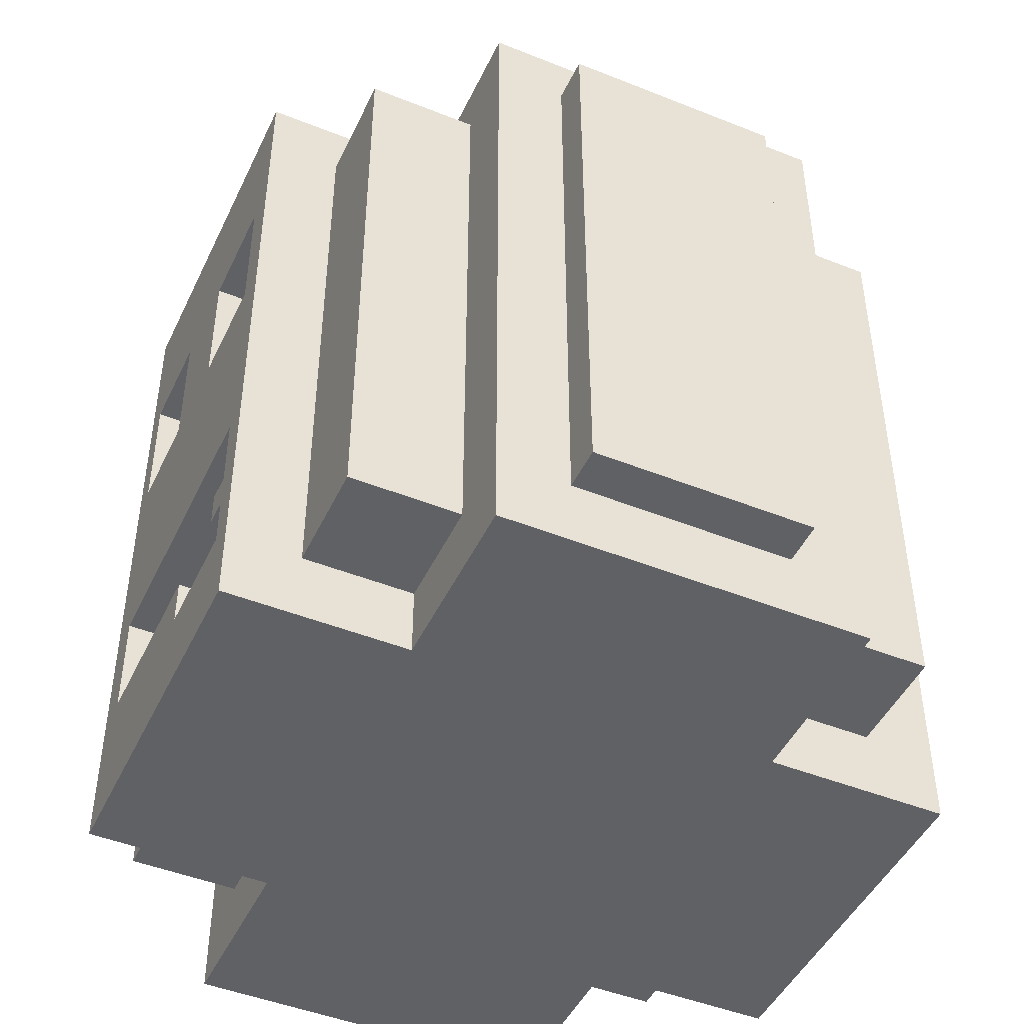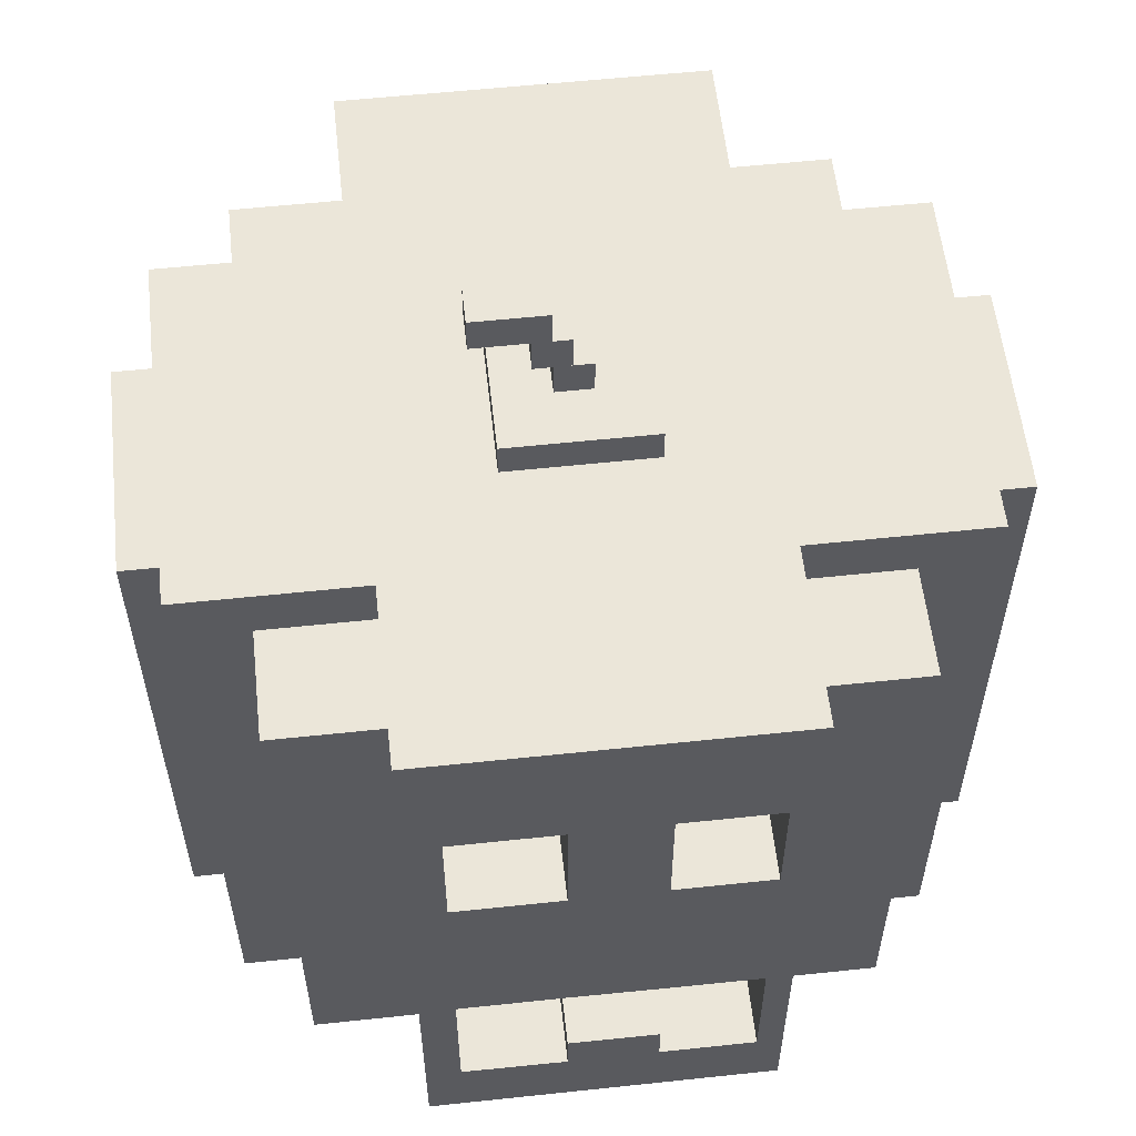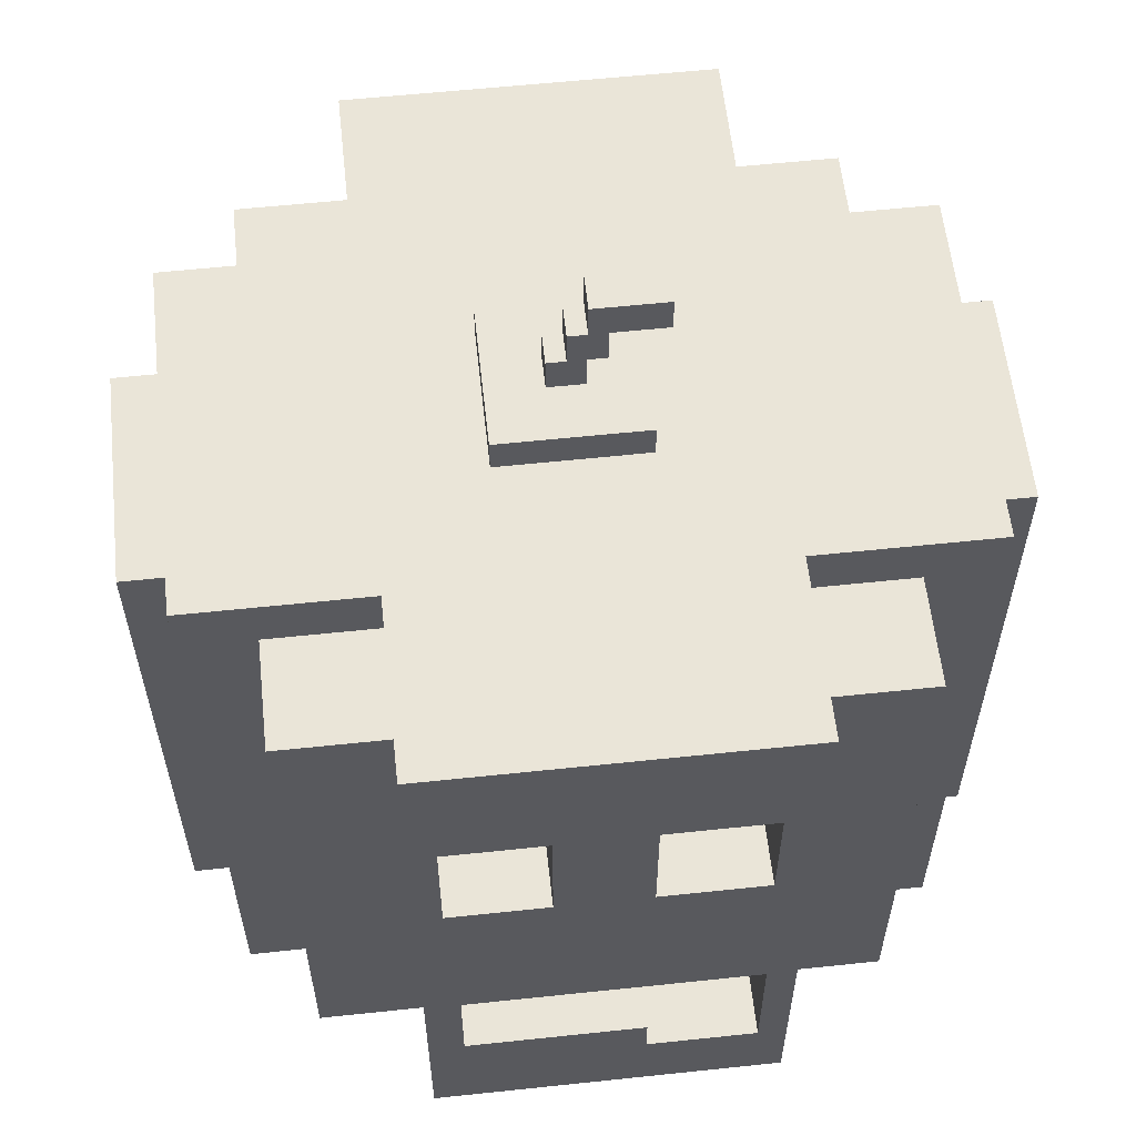
<metadata>
{"format":"obj","ext":"obj","renderer":"f3d","projection":"perspective","resolution":1024,"background":"white","views":[{"elev":-46.6,"azim":65.5,"up":"+Y"},{"elev":57.4,"azim":173.7,"up":"+Y"},{"elev":59.0,"azim":-6.2,"up":"+Y"}]}
</metadata>
<code>
g Object020
v 1.248 0.2241 0.3792
v 1.408 0.2241 -0.3708
v 1.248 0.2241 -0.3708
v 1.408 0.2241 0.3792
v 1.248 2.285 0.3792
v 1.408 2.285 -0.3708
v 1.408 2.285 0.3792
v 1.248 2.285 -0.3708
v 1.248 0.2241 0.3792
v 1.408 2.285 0.3792
v 1.408 0.2241 0.3792
v 1.248 2.285 0.3792
v 1.408 0.2241 0.3792
v 1.408 2.285 -0.3708
v 1.408 0.2241 -0.3708
v 1.408 2.285 0.3792
v 1.408 0.2241 -0.3708
v 1.248 2.285 -0.3708
v 1.248 0.2241 -0.3708
v 1.408 2.285 -0.3708
v -1.408 0.2241 0.3792
v -1.239 0.2241 -0.3708
v -1.408 0.2241 -0.3708
v -1.239 0.2241 0.3792
v -1.408 2.285 0.3792
v -1.239 2.285 -0.3708
v -1.239 2.285 0.3792
v -1.408 2.285 -0.3708
v -1.408 0.2241 0.3792
v -1.239 2.285 0.3792
v -1.239 0.2241 0.3792
v -1.408 2.285 0.3792
v -1.239 0.2241 -0.3708
v -1.408 2.285 -0.3708
v -1.408 0.2241 -0.3708
v -1.239 2.285 -0.3708
v -1.408 0.2241 -0.3708
v -1.408 2.285 0.3792
v -1.408 0.2241 0.3792
v -1.408 2.285 -0.3708
v 0.4022 0.7095 1.19
v 0.2147 0.7095 1.128
v 0.2147 0.7095 1.19
v 0.4022 0.7095 1.128
v 0.4022 0.8355 1.19
v 0.2147 0.7095 1.19
v 0.2147 0.8355 1.19
v 0.4022 0.7095 1.19
v 0.2147 0.8355 1.19
v 0.2147 0.7095 1.128
v 0.2147 0.8355 1.128
v 0.2147 0.7095 1.19
v 0.2147 0.8355 1.128
v 0.4022 0.7095 1.128
v 0.4022 0.8355 1.128
v 0.2147 0.7095 1.128
v 0.4022 0.8355 1.128
v 0.4022 0.7095 1.19
v 0.4022 0.8355 1.19
v 0.4022 0.7095 1.128
v 0.4239 0.7095 -1.043
v 0.2364 0.7095 -1.105
v 0.2364 0.7095 -1.043
v 0.4239 0.7095 -1.105
v 0.4239 0.8355 -1.043
v 0.2364 0.7095 -1.043
v 0.2364 0.8355 -1.043
v 0.4239 0.7095 -1.043
v 0.2364 0.8355 -1.043
v 0.2364 0.7095 -1.105
v 0.2364 0.8355 -1.105
v 0.2364 0.7095 -1.043
v 0.2364 0.8355 -1.105
v 0.4239 0.7095 -1.105
v 0.4239 0.8355 -1.105
v 0.2364 0.7095 -1.105
v 0.4239 0.8355 -1.105
v 0.4239 0.7095 -1.043
v 0.4239 0.8355 -1.043
v 0.4239 0.7095 -1.105
v -0.2872 0.6361 -1.043
v -0.4747 0.6361 -1.105
v -0.4747 0.6361 -1.043
v -0.2872 0.6361 -1.105
v -0.2872 0.8355 -1.043
v -0.4747 0.6361 -1.043
v -0.4747 0.8355 -1.043
v -0.2872 0.6361 -1.043
v -0.4747 0.8355 -1.043
v -0.4747 0.6361 -1.105
v -0.4747 0.8355 -1.105
v -0.4747 0.6361 -1.043
v -0.4747 0.8355 -1.105
v -0.2872 0.6361 -1.105
v -0.2872 0.8355 -1.105
v -0.4747 0.6361 -1.105
v -0.2872 0.8355 -1.105
v -0.2872 0.6361 -1.043
v -0.2872 0.8355 -1.043
v -0.2872 0.6361 -1.105
v -0.2591 2.61 0.2238
v 0.2409 2.61 -0.2762
v 0.2409 2.61 0.2238
v -0.2591 2.61 -0.2762
v -0.2591 2.485 0.2238
v 0.2409 2.61 0.2238
v 0.2409 2.485 0.2238
v -0.2591 2.61 0.2238
v 0.2409 2.485 0.2238
v 0.2409 2.61 -0.2762
v 0.2409 2.485 -0.2762
v 0.2409 2.61 0.2238
v 0.2409 2.485 -0.2762
v -0.2591 2.61 -0.2762
v -0.2591 2.485 -0.2762
v 0.2409 2.61 -0.2762
v -0.2591 2.485 -0.2762
v -0.2591 2.61 0.2238
v -0.2591 2.485 0.2238
v -0.2591 2.61 -0.2762
v -0.07162 2.61 0.03628
v 0.05337 2.61 -0.08872
v -0.07162 2.61 -0.08872
v 0.05337 2.61 0.03628
v -0.07162 2.735 0.03628
v 0.05337 2.735 -0.08872
v 0.05337 2.735 0.03628
v -0.07162 2.735 -0.08872
v -0.07162 2.61 0.03628
v 0.05337 2.735 0.03628
v 0.05337 2.61 0.03628
v -0.07162 2.735 0.03628
v 0.05337 2.61 0.03628
v 0.05337 2.735 -0.08872
v 0.05337 2.61 -0.08872
v 0.05337 2.735 0.03628
v 0.05337 2.61 -0.08872
v -0.07162 2.735 -0.08872
v -0.07162 2.61 -0.08872
v 0.05337 2.735 -0.08872
v -0.07162 2.61 -0.08872
v -0.07162 2.735 0.03628
v -0.07162 2.61 0.03628
v -0.07162 2.735 -0.08872
v -0.008115 2.735 0.03628
v 0.1169 2.735 -0.08872
v -0.008115 2.735 -0.08872
v 0.1169 2.735 0.03628
v -0.008115 2.86 0.03628
v 0.1169 2.86 -0.08872
v 0.1169 2.86 0.03628
v -0.008115 2.86 -0.08872
v -0.008115 2.735 0.03628
v 0.1169 2.86 0.03628
v 0.1169 2.735 0.03628
v -0.008115 2.86 0.03628
v 0.1169 2.735 0.03628
v 0.1169 2.86 -0.08872
v 0.1169 2.735 -0.08872
v 0.1169 2.86 0.03628
v 0.1169 2.735 -0.08872
v -0.008115 2.86 -0.08872
v -0.008115 2.735 -0.08872
v 0.1169 2.86 -0.08872
v -0.008115 2.735 -0.08872
v -0.008115 2.86 0.03628
v -0.008115 2.735 0.03628
v -0.008115 2.86 -0.08872
v 0.0556 2.86 0.03628
v 0.3056 2.86 -0.08872
v 0.0556 2.86 -0.08872
v 0.3056 2.86 0.03628
v 0.0556 2.985 0.03628
v 0.3056 2.985 -0.08872
v 0.3056 2.985 0.03628
v 0.0556 2.985 -0.08872
v 0.0556 2.86 0.03628
v 0.3056 2.985 0.03628
v 0.3056 2.86 0.03628
v 0.0556 2.985 0.03628
v 0.3056 2.86 0.03628
v 0.3056 2.985 -0.08872
v 0.3056 2.86 -0.08872
v 0.3056 2.985 0.03628
v 0.3056 2.86 -0.08872
v 0.0556 2.985 -0.08872
v 0.0556 2.86 -0.08872
v 0.3056 2.985 -0.08872
v 0.0556 2.86 -0.08872
v 0.0556 2.985 0.03628
v 0.0556 2.86 0.03628
v 0.0556 2.985 -0.08872
v 0.5108 -0.01151 -1.25
v 0.6338 -0.01151 1.25
v 0.6338 -0.01151 -1.25
v 0.139 -0.01151 -1.25
v -0.1819 -0.01151 -1.25
v -0.5252 -0.01151 -1.25
v -0.6162 -0.01151 -1.25
v -0.6162 -0.01151 1.25
v 0.139 2.488 1.25
v 0.6338 2.488 -1.25
v 0.6338 2.488 1.25
v -0.6162 2.488 1.25
v -0.6162 2.488 -1.25
v 0.139 0.3026 1.25
v -0.4926 0.4614 1.25
v 0.139 0.4615 1.25
v 0.6338 -0.01151 1.25
v -0.6162 -0.01151 1.25
v -0.6162 0.8312 1.25
v -0.4926 0.8312 1.25
v 0.5321 0.3029 1.25
v 0.6338 0.8307 1.25
v 0.5305 0.8307 1.25
v 0.139 1.547 1.25
v 0.5108 1.547 1.25
v 0.5108 1.992 1.25
v 0.6338 2.488 1.25
v 0.139 2.488 1.25
v 0.139 1.992 1.25
v 0.139 0.8305 1.25
v -0.1819 0.8312 1.25
v -0.6162 2.488 1.25
v -0.1819 1.992 1.25
v -0.5252 1.992 1.25
v -0.6162 1.992 1.25
v -0.1819 1.547 1.25
v -0.5252 1.547 1.25
v 0.6338 -0.01151 1.25
v 0.6338 1.547 -1.25
v 0.6338 -0.01151 -1.25
v 0.6338 0.8307 1.25
v 0.6338 1.992 -1.25
v 0.6338 2.488 -1.25
v 0.6338 2.488 1.25
v -0.6162 -0.01151 -1.25
v -0.6162 0.8312 1.25
v -0.6162 -0.01151 1.25
v -0.6162 1.992 1.25
v -0.6162 1.547 -1.25
v -0.6162 1.992 -1.25
v -0.6162 2.488 1.25
v -0.6162 2.488 -1.25
v -0.5252 -0.01151 0.625
v -1.241 -0.01151 -0.625
v -1.241 -0.01151 0.625
v -0.1819 -0.01151 0.625
v 0.139 -0.01151 0.625
v 0.5108 -0.01151 0.625
v 1.259 -0.01151 -0.625
v 1.259 -0.01151 0.625
v -1.241 2.473 -0.625
v -0.5252 2.473 0.625
v -1.241 2.473 0.625
v -0.5252 2.473 -0.625
v -0.1819 2.473 0.625
v -0.1819 2.473 -0.625
v 0.139 2.473 0.625
v 0.139 2.473 -0.625
v 0.5108 2.473 0.625
v 0.5108 2.473 -0.625
v 1.259 2.473 -0.625
v 1.259 2.473 0.625
v 1.259 -0.01151 -0.625
v 1.259 2.473 0.625
v 1.259 2.473 -0.625
v 1.259 -0.01151 0.625
v -1.241 2.473 -0.625
v -0.5252 1.992 -0.625
v -0.5252 2.473 -0.625
v -1.241 -0.01151 -0.625
v -0.5252 1.547 -0.625
v -0.1819 1.238 -0.625
v 0.139 1.238 -0.625
v 1.259 -0.01151 -0.625
v 0.5108 1.547 -0.625
v 0.5108 1.992 -0.625
v 1.259 2.473 -0.625
v 0.5108 2.473 -0.625
v -0.1819 1.547 -0.625
v -0.1819 2.473 -0.625
v -0.1819 1.992 -0.625
v 0.139 1.547 -0.625
v 0.139 1.992 -0.625
v 0.139 2.473 -0.625
v -1.241 -0.01151 -0.625
v -1.241 2.473 0.625
v -1.241 -0.01151 0.625
v -1.241 2.473 -0.625
v -1.241 -0.01151 0.625
v -0.5252 1.238 0.625
v -0.5252 -0.01151 0.625
v -0.5252 1.547 0.625
v -0.5252 1.992 0.625
v -1.241 2.473 0.625
v -0.5252 2.473 0.625
v -0.1819 -0.01151 0.625
v -0.1819 1.238 0.625
v 0.139 -0.01151 0.625
v 0.139 1.238 0.625
v 0.5108 -0.01151 0.625
v 0.5108 1.238 0.625
v 0.139 1.547 0.625
v 0.5108 1.547 0.625
v 1.259 2.473 0.625
v 0.5108 1.992 0.625
v 0.5108 2.473 0.625
v 0.139 2.473 0.625
v 0.139 1.992 0.625
v 1.259 -0.01151 0.625
v -0.1819 1.547 0.625
v -0.1819 2.473 0.625
v -0.1819 1.992 0.625
v 0.5108 1.992 1.25
v 0.139 1.992 -1.25
v 0.139 1.992 1.25
v 0.5108 1.992 -1.25
v 0.139 1.992 1.25
v 0.139 1.547 -1.25
v 0.139 1.547 1.25
v 0.139 1.992 -1.25
v 0.139 1.547 1.25
v 0.5108 1.547 -1.25
v 0.5108 1.547 1.25
v 0.139 1.547 -1.25
v 0.5108 1.547 1.25
v 0.5108 1.992 -1.25
v 0.5108 1.992 1.25
v 0.5108 1.547 -1.25
v -0.5252 1.992 -1.25
v -0.1819 1.992 1.25
v -0.1819 1.992 -1.25
v -0.5252 1.992 1.25
v -0.1819 1.992 -1.25
v -0.1819 1.547 1.25
v -0.1819 1.547 -1.25
v -0.1819 1.992 1.25
v -0.1819 1.547 -1.25
v -0.5252 1.547 1.25
v -0.5252 1.547 -1.25
v -0.1819 1.547 1.25
v -0.5252 1.547 -1.25
v -0.5252 1.992 1.25
v -0.5252 1.992 -1.25
v -0.5252 1.547 1.25
v 0.139 0.8305 1.25
v -0.1819 0.8312 0.9741
v -0.1819 0.8312 1.25
v 0.139 0.8305 0.9741
v -0.4926 0.8312 0.9741
v -0.4926 0.8312 1.25
v 0.5305 0.8307 1.25
v 0.5305 0.8307 0.9741
v -0.4926 0.8312 1.25
v -0.4926 0.4614 0.9741
v -0.4926 0.4614 1.25
v -0.4926 0.8312 0.9741
v -0.4926 0.4614 1.25
v 0.139 0.4615 0.9741
v 0.139 0.4615 1.25
v -0.4926 0.4614 0.9741
v 0.139 0.4615 1.25
v 0.139 0.3026 0.9741
v 0.139 0.3026 1.25
v 0.139 0.4615 0.9741
v 0.139 0.3026 1.25
v 0.5321 0.3029 0.9741
v 0.5321 0.3029 1.25
v 0.139 0.3026 0.9741
v 0.5321 0.3029 1.25
v 0.5305 0.8307 0.9741
v 0.5305 0.8307 1.25
v 0.5321 0.3029 0.9741
v -0.1819 0.268 -1.25
v 0.139 0.4271 -1.25
v -0.1819 0.4247 -1.25
v -0.1819 -0.01151 -1.25
v 0.139 0.268 -1.25
v 0.139 -0.01151 -1.25
v 0.5108 -0.01151 -1.25
v 0.5108 0.2729 -1.25
v 0.6338 -0.01151 -1.25
v 0.5108 0.8115 -1.25
v 0.5108 1.547 -1.25
v 0.139 1.547 -1.25
v 0.139 0.8115 -1.25
v -0.1819 0.8068 -1.25
v -0.1819 1.547 -1.25
v -0.5252 1.547 -1.25
v -0.5252 0.8044 -1.25
v -0.6162 -0.01151 -1.25
v -0.5252 0.2681 -1.25
v -0.5252 -0.01151 -1.25
v -0.6162 1.547 -1.25
v -0.6162 1.992 -1.25
v -0.5252 1.992 -1.25
v -0.6162 2.488 -1.25
v 0.6338 2.488 -1.25
v -0.1819 1.992 -1.25
v 0.139 1.992 -1.25
v 0.5108 1.992 -1.25
v 0.6338 1.992 -1.25
v 0.6338 1.547 -1.25
v 0.5108 0.8115 -1.25
v 0.5108 0.2729 -0.9741
v 0.5108 0.2729 -1.25
v 0.5108 0.8115 -0.9741
v 0.5108 0.2729 -1.25
v 0.139 0.268 -0.9741
v 0.139 0.268 -1.25
v 0.5108 0.2729 -0.9741
v 0.139 0.268 -1.25
v 0.139 0.4271 -0.9741
v 0.139 0.4271 -1.25
v 0.139 0.268 -0.9741
v 0.139 0.4271 -1.25
v -0.1819 0.4247 -0.9741
v -0.1819 0.4247 -1.25
v 0.139 0.4271 -0.9741
v -0.1819 0.4247 -1.25
v -0.1819 0.268 -0.9741
v -0.1819 0.268 -1.25
v -0.1819 0.4247 -0.9741
v -0.1819 0.268 -1.25
v -0.5252 0.2681 -0.9741
v -0.5252 0.2681 -1.25
v -0.1819 0.268 -0.9741
v -0.5252 0.2681 -1.25
v -0.5252 0.8044 -0.9741
v -0.5252 0.8044 -1.25
v -0.5252 0.2681 -0.9741
v 0.139 0.8115 -1.25
v 0.5108 0.8115 -0.9741
v 0.5108 0.8115 -1.25
v -0.5252 0.8044 -0.9741
v -0.1819 0.8068 -1.25
v -0.5252 0.8044 -1.25
v -0.9912 0.2309 -1
v 1.009 0.2309 1
v 1.009 0.2309 -1
v -0.9912 0.2309 1
v -0.5252 2.285 1
v 1.009 2.285 -1
v 1.009 2.285 1
v -0.9912 2.285 -1
v -0.9912 2.285 1
v 1.009 0.2309 1
v 1.009 2.285 -1
v 1.009 0.2309 -1
v 1.009 2.285 1
v -0.9912 0.2309 -1
v -0.9912 2.285 1
v -0.9912 0.2309 1
v -0.9912 2.285 -1
v 1.009 2.285 -1
v 0.139 1.992 -1
v 0.5108 1.992 -1
v 1.009 0.2309 -1
v 0.5108 1.547 -1
v -0.1819 1.547 -1
v -0.9912 0.2309 -1
v -0.5252 1.547 -1
v -0.5252 1.992 -1
v -0.9912 2.285 -1
v 0.139 1.547 -1
v -0.1819 1.992 -1
v 0.139 1.547 -1
v -0.1819 1.547 -1
v 0.5108 1.547 -1
v 0.139 1.547 1
v -0.1819 1.992 1
v 0.139 1.992 1
v -0.1819 1.547 1
v -0.5252 2.285 1
v -0.5252 1.992 1
v -0.9912 2.285 1
v -0.5252 1.547 1
v -0.9912 0.2309 1
v 1.009 0.2309 1
v 0.5108 1.547 1
v 0.5108 1.992 1
v 1.009 2.285 1
v 0.5108 1.547 1
v -0.1819 1.547 1
v 0.139 1.547 1
g Object020_0
f 3 2 1
f 4 1 2
f 7 6 5
f 8 5 6
f 11 10 9
f 12 9 10
f 15 14 13
f 16 13 14
f 19 18 17
f 20 17 18
f 23 22 21
f 24 21 22
f 27 26 25
f 28 25 26
f 31 30 29
f 32 29 30
f 35 34 33
f 36 33 34
f 39 38 37
f 40 37 38
f 43 42 41
f 44 41 42
f 47 46 45
f 48 45 46
f 51 50 49
f 52 49 50
f 55 54 53
f 56 53 54
f 59 58 57
f 60 57 58
f 63 62 61
f 64 61 62
f 67 66 65
f 68 65 66
f 71 70 69
f 72 69 70
f 75 74 73
f 76 73 74
f 79 78 77
f 80 77 78
f 83 82 81
f 84 81 82
f 87 86 85
f 88 85 86
f 91 90 89
f 92 89 90
f 95 94 93
f 96 93 94
f 99 98 97
f 100 97 98
f 103 102 101
f 104 101 102
f 107 106 105
f 108 105 106
f 111 110 109
f 112 109 110
f 115 114 113
f 116 113 114
f 119 118 117
f 120 117 118
f 123 122 121
f 124 121 122
f 127 126 125
f 128 125 126
f 131 130 129
f 132 129 130
f 135 134 133
f 136 133 134
f 139 138 137
f 140 137 138
f 143 142 141
f 144 141 142
f 147 146 145
f 148 145 146
f 151 150 149
f 152 149 150
f 155 154 153
f 156 153 154
f 159 158 157
f 160 157 158
f 163 162 161
f 164 161 162
f 167 166 165
f 168 165 166
f 171 170 169
f 172 169 170
f 175 174 173
f 176 173 174
f 179 178 177
f 180 177 178
f 183 182 181
f 184 181 182
f 187 186 185
f 188 185 186
f 191 190 189
f 192 189 190
f 195 194 193
f 193 194 196
f 196 194 197
f 197 194 198
f 198 194 199
f 199 194 200
f 203 202 201
f 201 202 204
f 202 205 204
f 208 207 206
f 207 209 206
f 210 209 207
f 211 210 207
f 212 211 207
f 206 209 213
f 209 214 213
f 213 214 215
f 214 216 215
f 217 216 214
f 218 217 214
f 219 218 214
f 220 218 219
f 221 218 220
f 215 216 222
f 222 216 223
f 220 224 221
f 224 225 221
f 221 225 216
f 226 225 224
f 227 226 224
f 225 228 216
f 216 228 223
f 228 229 223
f 226 227 229
f 227 212 229
f 229 212 223
f 211 212 227
f 232 231 230
f 231 233 230
f 234 233 231
f 235 233 234
f 236 233 235
f 239 238 237
f 238 240 237
f 240 241 237
f 242 241 240
f 243 242 240
f 244 242 243
f 247 246 245
f 245 246 248
f 248 246 249
f 249 246 250
f 246 251 250
f 250 251 252
f 255 254 253
f 253 254 256
f 254 257 256
f 256 257 258
f 257 259 258
f 258 259 260
f 259 261 260
f 260 261 262
f 262 261 263
f 263 261 264
f 267 266 265
f 268 265 266
f 271 270 269
f 269 270 272
f 270 273 272
f 273 274 272
f 274 275 272
f 272 275 276
f 275 277 276
f 277 278 276
f 278 279 276
f 280 279 278
f 281 274 273
f 271 282 270
f 283 270 282
f 277 275 284
f 275 274 284
f 281 284 274
f 278 285 280
f 284 281 285
f 283 285 281
f 286 280 285
f 285 283 286
f 282 286 283
f 289 288 287
f 290 287 288
f 293 292 291
f 292 294 291
f 294 295 291
f 295 296 291
f 297 296 295
f 293 298 292
f 299 292 298
f 292 299 294
f 298 300 299
f 301 299 300
f 300 302 301
f 303 301 302
f 301 303 304
f 305 304 303
f 305 303 306
f 307 305 306
f 308 307 306
f 308 309 307
f 310 307 309
f 306 303 311
f 311 303 302
f 299 301 312
f 304 312 301
f 309 313 310
f 314 310 313
f 312 304 314
f 310 314 304
f 312 294 299
f 313 297 314
f 295 314 297
f 317 316 315
f 318 315 316
f 321 320 319
f 322 319 320
f 325 324 323
f 326 323 324
f 329 328 327
f 330 327 328
f 333 332 331
f 334 331 332
f 337 336 335
f 338 335 336
f 341 340 339
f 342 339 340
f 345 344 343
f 346 343 344
f 349 348 347
f 350 347 348
f 348 349 351
f 352 351 349
f 347 350 353
f 354 353 350
f 357 356 355
f 358 355 356
f 361 360 359
f 362 359 360
f 365 364 363
f 366 363 364
f 369 368 367
f 370 367 368
f 373 372 371
f 374 371 372
f 377 376 375
f 376 378 375
f 379 378 376
f 380 378 379
f 381 380 379
f 382 381 379
f 383 381 382
f 384 383 382
f 385 383 384
f 386 385 384
f 387 386 384
f 388 386 387
f 389 386 388
f 390 389 388
f 391 390 388
f 392 390 391
f 393 392 391
f 394 392 393
f 395 390 392
f 396 390 395
f 397 390 396
f 396 398 397
f 398 399 397
f 397 399 400
f 399 401 400
f 400 401 389
f 401 386 389
f 402 401 399
f 403 402 399
f 385 402 403
f 404 385 403
f 404 383 385
f 394 393 378
f 378 393 375
f 407 406 405
f 408 405 406
f 411 410 409
f 412 409 410
f 415 414 413
f 416 413 414
f 419 418 417
f 420 417 418
f 423 422 421
f 424 421 422
f 427 426 425
f 428 425 426
f 431 430 429
f 432 429 430
f 435 434 433
f 434 436 433
f 433 436 437
f 437 436 438
f 441 440 439
f 442 439 440
f 445 444 443
f 444 446 443
f 443 446 447
f 450 449 448
f 451 448 449
f 454 453 452
f 455 452 453
f 458 457 456
f 456 459 458
f 458 459 460
f 459 461 460
f 462 461 459
f 463 461 462
f 464 463 462
f 465 464 462
f 456 464 465
f 466 461 457
f 461 467 457
f 457 467 456
f 467 464 456
f 470 469 468
f 473 472 471
f 472 474 471
f 472 473 475
f 476 472 475
f 475 477 476
f 476 477 478
f 477 479 478
f 479 480 478
f 478 480 474
f 474 480 481
f 473 482 475
f 480 482 481
f 475 482 483
f 483 482 480
f 486 485 484

</code>
